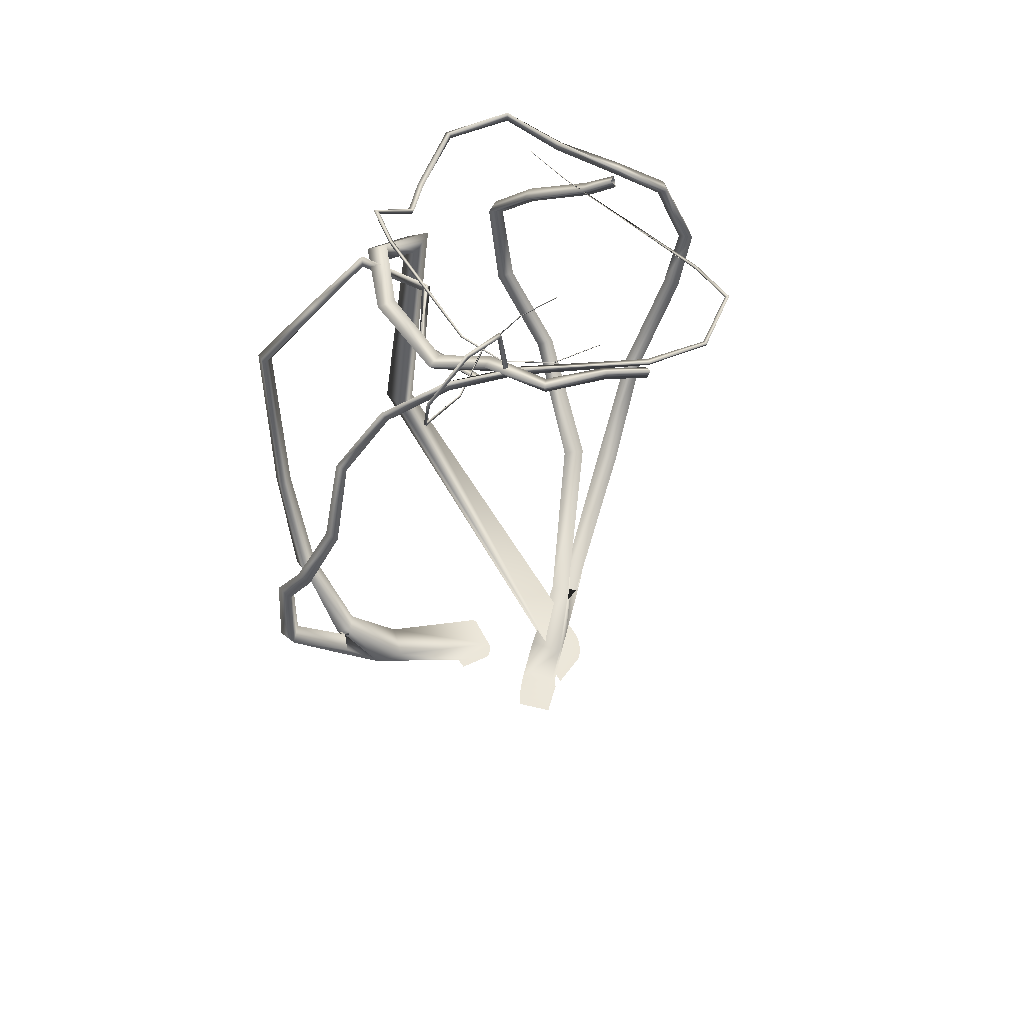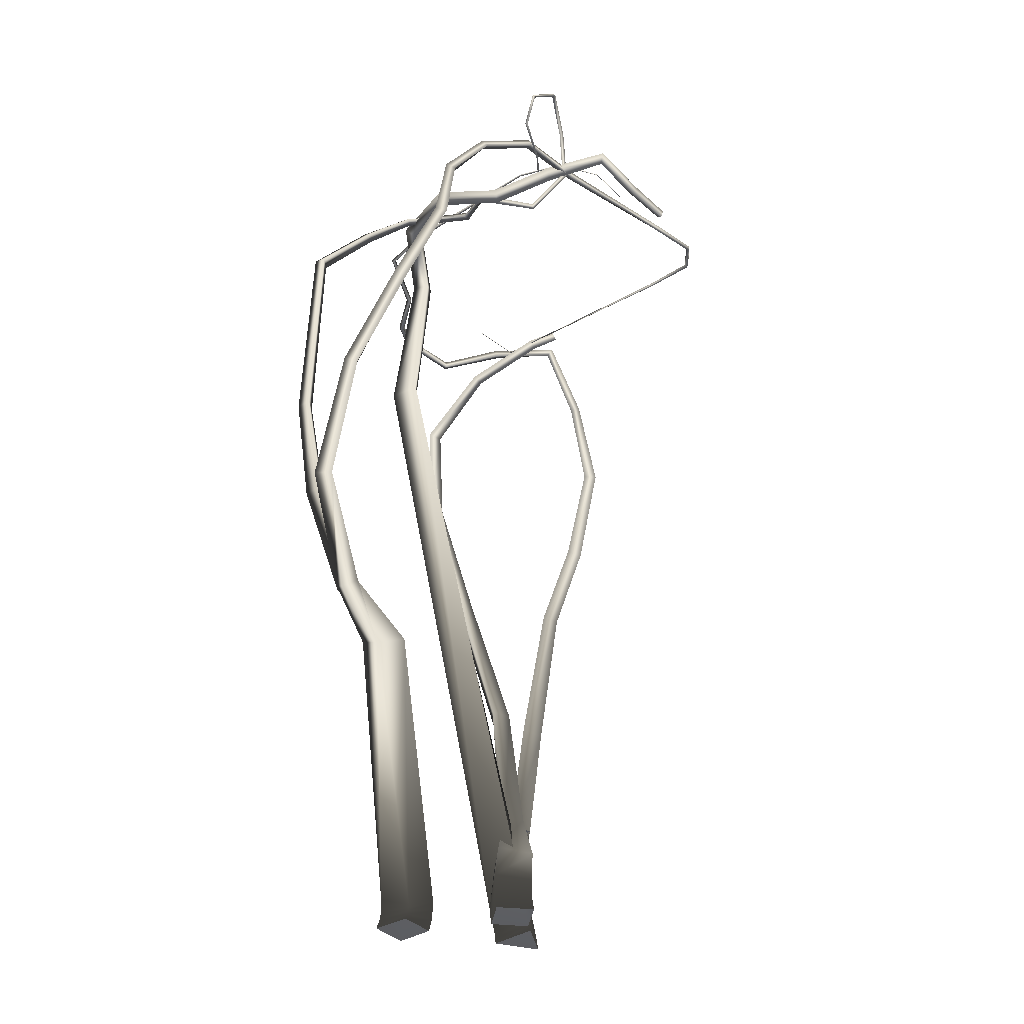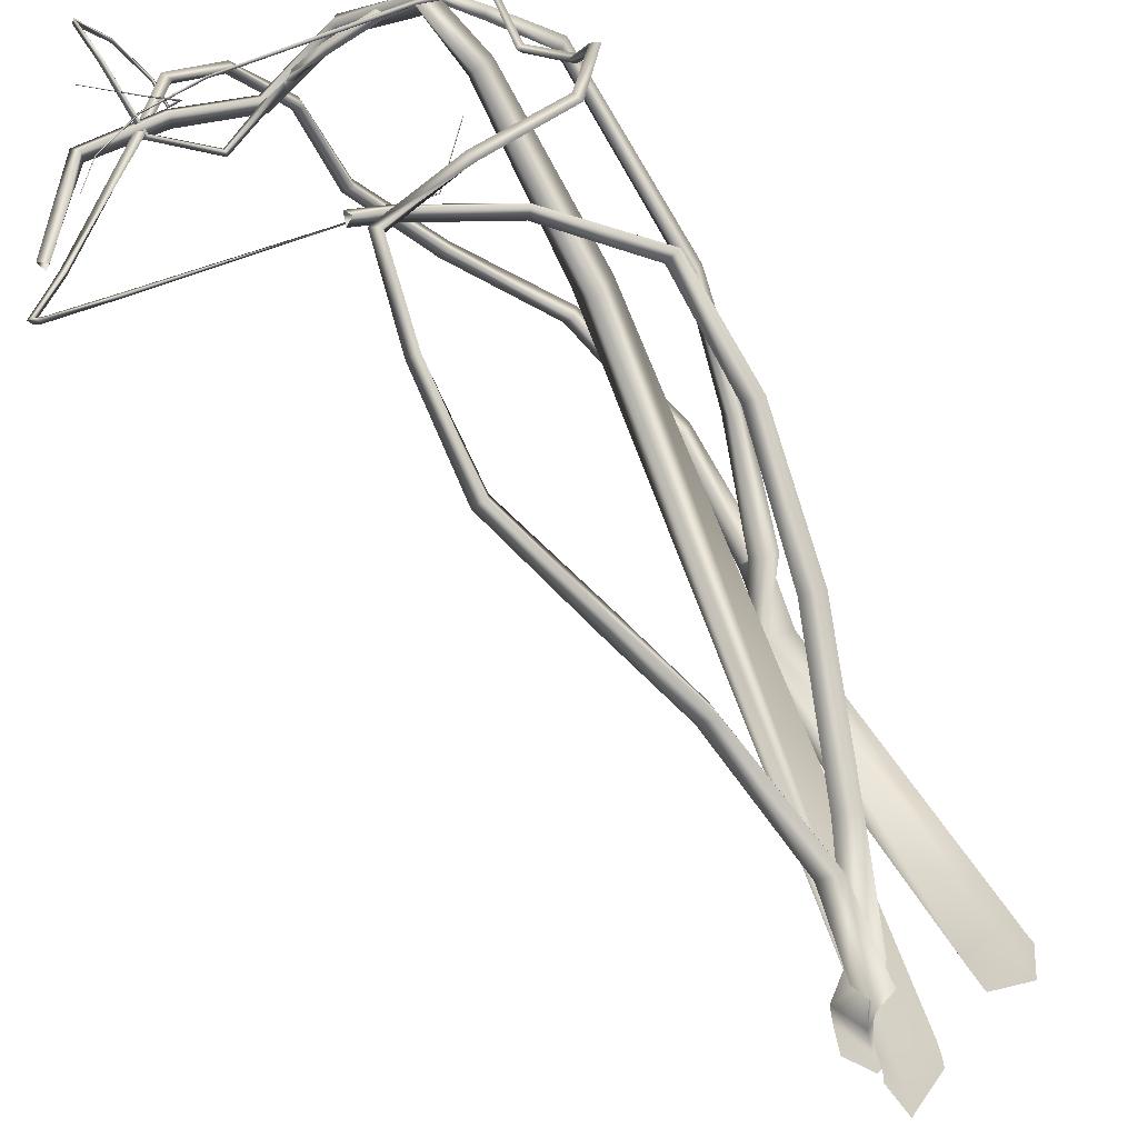
<metadata>
{"format":"obj","ext":"obj","renderer":"f3d","projection":"perspective","resolution":1024,"background":"white","views":[{"elev":48.2,"azim":56.6,"up":"+Y"},{"elev":-36.8,"azim":33.6,"up":"+Y"},{"elev":-53.6,"azim":-155.6,"up":"+Z"}]}
</metadata>
<code>
g spmSilverRootsColumnToCeiling_LOD2
v 0.5041 0.07595 -0.3353
v 0.5343 0 -0.2992
v 0.3354 0.1108 -0.7154
v 0.3689 0 -0.6849
v 0.0905 0.07382 -0.3806
v 0.1135 0 -0.3536
v 0.5041 0.07595 -0.3353
v 0.5343 0 -0.2992
v 0.4893 0.1398 -0.3396
v 0.3185 0.2078 -0.7102
v 0.07909 0.1373 -0.3806
v 0.4893 0.1398 -0.3396
v 0.4794 0.1997 -0.3335
v 0.307 0.3004 -0.693
v 0.07129 0.1973 -0.3717
v 0.4794 0.1997 -0.3335
v 0.4743 0.2559 -0.3175
v 0.3006 0.3886 -0.6646
v 0.06702 0.2542 -0.3543
v 0.4743 0.2559 -0.3175
v 0.3363 5.358 1.485
v 0.196 5.339 1.298
v 0.06851 5.346 1.5
v 0.3363 5.358 1.485
v 0.2134 7.074 1.18
v 0.134 7.158 1.014
v 0.03144 7.116 1.182
v 0.2134 7.074 1.18
v 0.4019 7.317 1.642
v 0.4073 7.482 1.589
v 0.2987 7.418 1.72
v 0.4019 7.317 1.642
v 0.9355 7.272 1.916
v 0.9761 7.402 1.855
v 0.9477 7.378 2.006
v 0.9355 7.272 1.916
v 1.558 7.045 1.817
v 1.541 7.169 1.769
v 1.582 7.138 1.902
v 1.558 7.045 1.817
v 2.054 7.297 1.575
v 2.005 7.409 1.549
v 2.059 7.39 1.66
v 2.054 7.297 1.575
v 2.573 7.389 1.401
v 2.534 7.487 1.37
v 2.616 7.488 1.44
v 2.573 7.389 1.401
v 2.667 7.328 0.8864
v 2.605 7.395 0.861
v 2.691 7.425 0.8733
v 2.667 7.328 0.8864
v 2.775 7.244 0.5247
v 2.716 7.296 0.4942
v 2.791 7.329 0.5076
v 2.775 7.244 0.5247
v -0.573 0.1598 0.1432
v -0.5872 0 0.1741
v -0.6064 0.09988 0.4823
v -0.6117 0 0.5184
v -0.2702 0.05674 0.5081
v -0.2704 0 0.5378
v -0.2357 0.1188 0.1796
v -0.2422 0 0.2091
v -0.573 0.1598 0.1432
v -0.5872 0 0.1741
v -0.5492 0.2733 0.1636
v -0.5951 0.1663 0.4839
v -0.266 0.09226 0.5028
v -0.221 0.2011 0.1904
v -0.5492 0.2733 0.1636
v -0.5222 0.3719 0.2008
v -0.5819 0.2217 0.4979
v -0.2605 0.1209 0.5055
v -0.2037 0.2715 0.2143
v -0.5222 0.3719 0.2008
v -0.4923 0.456 0.254
v -0.5671 0.2667 0.5237
v -0.2539 0.1431 0.5158
v -0.184 0.3304 0.251
v -0.4923 0.456 0.254
v 0.3386 2.196 1.753
v 0.1873 2.054 1.935
v 0.4191 1.925 2.019
v 0.554 2.034 1.796
v 0.3386 2.196 1.753
v 0.1965 2.543 2.154
v 0.3386 2.196 1.753
v 0.1118 2.477 2.251
v 0.2695 2.444 2.31
v 0.2237 2.458 2.353
v 0.4191 1.925 2.019
v 0.3192 2.531 2.246
v 0.554 2.034 1.796
v 0.1965 2.543 2.154
v 0.3386 2.196 1.753
v 0.02193 3.488 2.43
v -0.06202 3.449 2.583
v 0.1026 3.478 2.58
v 0.02193 3.488 2.43
v -0.1478 4.573 2.504
v -0.2215 4.561 2.618
v -0.0846 4.565 2.629
v -0.1478 4.573 2.504
v -0.02355 6.324 2.6
v -0.08193 6.367 2.699
v 0.02812 6.346 2.702
v -0.02355 6.324 2.6
v 0.2167 6.891 2.201
v 0.1858 6.959 2.27
v 0.2689 6.927 2.272
v 0.2167 6.891 2.201
v 0.3952 7.372 1.791
v 0.3815 7.444 1.825
v 0.4461 7.391 1.858
v 0.3952 7.372 1.791
v 0.9723 7.38 1.506
v 0.9851 7.441 1.55
v 0.9689 7.374 1.586
v 0.9723 7.38 1.506
v 1.377 7.193 1.812
v 1.38 7.206 1.876
v 1.355 7.147 1.857
v 1.377 7.193 1.812
v 1.825 7.044 1.546
v 1.848 7.041 1.603
v 1.845 6.995 1.572
v 1.825 7.044 1.546
v 2.168 7.353 1.493
v 2.186 7.342 1.543
v 2.213 7.331 1.505
v 2.168 7.353 1.493
v 2.206 7.859 1.603
v 2.216 7.832 1.632
v 2.245 7.844 1.606
v 2.206 7.859 1.603
v 2.389 7.987 2.033
v 2.378 7.953 2.026
v 2.413 7.963 2.021
v 2.389 7.987 2.033
v 2.375 7.633 2.395
v 2.364 7.623 2.37
v 2.393 7.621 2.376
v 2.375 7.633 2.395
v 2.268 7.296 2.371
v 2.272 7.313 2.355
v 2.289 7.296 2.359
v 2.268 7.296 2.371
v 2.123 7.267 1.944
v 2.131 7.284 1.943
v 2.14 7.27 1.936
v 2.123 7.267 1.944
v 1.912 7.432 1.585
v 1.921 7.441 1.589
v 1.925 7.431 1.582
v 1.912 7.432 1.585
v 1.982 7.692 1.255
v 1.988 7.694 1.261
v 1.99 7.688 1.255
v 1.982 7.692 1.255
v 2.234 7.993 1.069
v 2.238 7.992 1.073
v 2.238 7.99 1.068
v 2.234 7.993 1.069
v 0.3116 2.473 2.312
v 0.3386 2.196 1.753
v 0.2252 2.395 2.4
v 0.1873 2.054 1.935
v 0.3408 2.316 2.464
v 0.4191 1.925 2.019
v 0.4382 2.402 2.367
v 0.2695 2.444 2.31
v 0.3116 2.473 2.312
v 0.3386 2.196 1.753
v 0.4924 3.216 2.907
v 0.4394 3.166 3.072
v 0.599 3.143 3.02
v 0.4924 3.216 2.907
v 0.8151 4.286 3.043
v 0.7873 4.288 3.178
v 0.9106 4.234 3.136
v 0.8151 4.286 3.043
v 1.356 5.079 3.088
v 1.362 5.085 3.212
v 1.461 5.025 3.157
v 1.356 5.079 3.088
v 1.668 5.828 2.941
v 1.687 5.848 3.055
v 1.774 5.817 2.992
v 1.668 5.828 2.941
v 1.648 6.553 2.789
v 1.677 6.59 2.892
v 1.742 6.56 2.832
v 1.648 6.553 2.789
v 1.814 7.109 2.464
v 1.845 7.155 2.526
v 1.895 7.097 2.49
v 1.814 7.109 2.464
v 2.045 7.398 2.009
v 2.095 7.454 2.041
v 2.121 7.377 2.032
v 2.045 7.398 2.009
v 2.189 7.373 1.425
v 2.247 7.407 1.441
v 2.245 7.338 1.453
v 2.189 7.373 1.425
v 2.611 7.262 0.4061
v 2.664 7.263 0.4184
v 2.641 7.22 0.4097
v 2.611 7.262 0.4061
v 2.731 7.301 -0.08366
v 2.772 7.303 -0.08807
v 2.752 7.266 -0.09456
v 2.731 7.301 -0.08366
v 2.526 7.462 -0.4485
v 2.545 7.47 -0.4793
v 2.535 7.435 -0.4729
v 2.526 7.462 -0.4485
v 2.054 7.436 -0.4809
v 2.053 7.433 -0.5111
v 2.058 7.409 -0.4931
v 2.054 7.436 -0.4809
v 0.2635 7.234 -0.3832
v 0.2593 7.227 -0.3854
v 0.2627 7.227 -0.3774
v 0.2635 7.234 -0.3832
v 0.00862 7.491 -0.16
v 0.005149 7.487 -0.1593
v 0.009131 7.487 -0.1557
v 0.00862 7.491 -0.16
v 0.5333 0.104 0.2737
v 0.5503 0 0.2788
v 0.7858 0.09477 0.04928
v 0.8054 0 0.05368
v 0.5548 0.05536 -0.2092
v 0.567 0 -0.2114
v 0.3043 0.06448 0.0149
v 0.3144 0 0.01346
v 0.5333 0.104 0.2737
v 0.5503 0 0.2788
v 0.5137 0.1991 0.25
v 0.766 0.1818 0.02767
v 0.543 0.1055 -0.2191
v 0.2928 0.1227 0.002651
v 0.5137 0.1991 0.25
v 0.4931 0.2914 0.2204
v 0.746 0.2664 0.0004285
v 0.5313 0.154 -0.233
v 0.2808 0.179 -0.01409
v 0.4931 0.2914 0.2204
v 0.4717 0.381 0.1851
v 0.7258 0.3485 -0.03218
v 0.5198 0.201 -0.2507
v 0.2684 0.2334 -0.03511
v 0.4717 0.381 0.1851
v 0.3733 0.7681 -0.008309
v 0.619 0.7179 -0.2155
v 0.411 0.6287 -0.4468
v 0.1673 0.6792 -0.2425
v 0.3733 0.7681 -0.008309
v 0.1799 1.255 -0.5286
v 0.3733 0.7681 -0.008309
v 0.3121 1.226 -0.6444
v 0.1827 1.259 -0.4238
v 0.2031 1.135 -0.7657
v 0.411 0.6287 -0.4468
v 0.0613 1.167 -0.6393
v 0.1673 0.6792 -0.2425
v 0.1799 1.255 -0.5286
v 0.3733 0.7681 -0.008309
v -0.1197 2.772 -1.198
v -0.005119 2.734 -1.357
v -0.1939 2.72 -1.372
v -0.1197 2.772 -1.198
v 0.02402 4.235 -1.389
v 0.1231 4.202 -1.501
v -0.03821 4.212 -1.544
v 0.02402 4.235 -1.389
v 0.1492 5.272 -1.723
v 0.2528 5.238 -1.823
v 0.12 5.264 -1.866
v 0.1492 5.272 -1.723
v 0.4636 6.137 -1.606
v 0.5594 6.143 -1.693
v 0.4473 6.176 -1.721
v 0.4636 6.137 -1.606
v 0.5127 6.854 -1.264
v 0.5845 6.895 -1.323
v 0.4814 6.922 -1.352
v 0.5127 6.854 -1.264
v 0.5308 7.313 -0.7404
v 0.5848 7.39 -0.7528
v 0.4952 7.384 -0.8077
v 0.5308 7.313 -0.7404
v -0.00146 7.36 -0.4603
v -0.001012 7.446 -0.4691
v -0.02722 7.395 -0.5333
v -0.00146 7.36 -0.4603
v -0.5949 7.376 -0.3117
v -0.6083 7.455 -0.3219
v -0.6492 7.402 -0.3623
v -0.5949 7.376 -0.3117
v -0.7028 7.34 0.245
v -0.6865 7.405 0.2595
v -0.7497 7.383 0.2625
v -0.7028 7.34 0.245
v -0.4781 7.112 0.7031
v -0.4529 7.16 0.6967
v -0.4991 7.159 0.7306
v -0.4781 7.112 0.7031
v -0.1605 7.164 1.003
v -0.1514 7.204 0.9819
v -0.1972 7.203 1.008
v -0.1605 7.164 1.003
v -0.08172 7.396 1.411
v -0.07652 7.431 1.388
v -0.1073 7.431 1.419
v -0.08172 7.396 1.411
v 0.3653 7.437 1.535
v 0.3691 7.456 1.504
v 0.3636 7.473 1.535
v 0.3653 7.437 1.535
v 1.736 7.474 1.674
v 1.733 7.466 1.658
v 1.733 7.484 1.659
v 1.736 7.474 1.674
v 2.168 7.482 1.555
v 2.163 7.472 1.548
v 2.161 7.484 1.545
v 2.168 7.482 1.555
v 2.414 7.488 1.213
v 2.412 7.479 1.212
v 2.406 7.486 1.21
v 2.414 7.488 1.213
v 2.452 7.491 0.7849
v 2.451 7.485 0.7848
v 2.447 7.489 0.7844
v 2.452 7.491 0.7849
v 0.1813 1.303 -0.406
v 0.3733 0.7681 -0.008309
v 0.3059 1.298 -0.5352
v 0.619 0.7179 -0.2155
v 0.1905 1.219 -0.6604
v 0.411 0.6287 -0.4468
v 0.0573 1.226 -0.5203
v 0.1827 1.259 -0.4238
v 0.1813 1.303 -0.406
v 0.3733 0.7681 -0.008309
v -0.2717 2.867 -0.8451
v -0.1874 2.873 -1.029
v -0.373 2.824 -1.011
v -0.2717 2.867 -0.8451
v -0.6308 4.281 -0.717
v -0.5717 4.324 -0.856
v -0.7396 4.291 -0.8508
v -0.6308 4.281 -0.717
v -0.7551 5.339 -0.3068
v -0.6885 5.378 -0.438
v -0.8341 5.372 -0.4306
v -0.7551 5.339 -0.3068
v -0.6897 6.3 -0.16
v -0.628 6.286 -0.2795
v -0.7422 6.336 -0.27
v -0.6897 6.3 -0.16
v -0.08296 6.87 -0.1602
v -0.05777 6.819 -0.2494
v -0.1306 6.908 -0.2652
v -0.08296 6.87 -0.1602
v 0.5255 7.275 -0.3809
v 0.5399 7.205 -0.453
v 0.471 7.29 -0.4752
v 0.5255 7.275 -0.3809
v 0.7172 7.435 -0.5537
v 0.7341 7.358 -0.6056
v 0.6603 7.424 -0.632
v 0.7172 7.435 -0.5537
g spmSilverRootsColumnToCeiling_LOD2_0
f 2 3 1
f 3 2 4
f 4 5 3
f 5 4 6
f 6 7 5
f 7 6 8
f 1 10 9
f 10 1 3
f 3 11 10
f 11 3 5
f 5 12 11
f 12 5 7
f 9 14 13
f 14 9 10
f 10 15 14
f 15 10 11
f 11 16 15
f 16 11 12
f 13 18 17
f 18 13 14
f 14 19 18
f 19 14 15
f 15 20 19
f 20 15 16
f 17 22 21
f 22 17 18
f 18 23 22
f 23 18 19
f 19 24 23
f 24 19 20
f 21 26 25
f 26 21 22
f 22 27 26
f 27 22 23
f 23 28 27
f 28 23 24
f 25 30 29
f 30 25 26
f 26 31 30
f 31 26 27
f 27 32 31
f 32 27 28
f 29 34 33
f 34 29 30
f 30 35 34
f 35 30 31
f 31 36 35
f 36 31 32
f 33 38 37
f 38 33 34
f 34 39 38
f 39 34 35
f 35 40 39
f 40 35 36
f 37 42 41
f 42 37 38
f 38 43 42
f 43 38 39
f 39 44 43
f 44 39 40
f 41 46 45
f 46 41 42
f 42 47 46
f 47 42 43
f 43 48 47
f 48 43 44
f 45 50 49
f 50 45 46
f 46 51 50
f 51 46 47
f 47 52 51
f 52 47 48
f 49 54 53
f 54 49 50
f 50 55 54
f 55 50 51
f 51 56 55
f 56 51 52
f 58 59 57
f 59 58 60
f 60 61 59
f 61 60 62
f 62 63 61
f 63 62 64
f 64 65 63
f 65 64 66
f 57 68 67
f 68 57 59
f 59 69 68
f 69 59 61
f 61 70 69
f 70 61 63
f 63 71 70
f 71 63 65
f 67 73 72
f 73 67 68
f 68 74 73
f 74 68 69
f 69 75 74
f 75 69 70
f 70 76 75
f 76 70 71
f 72 78 77
f 78 72 73
f 73 79 78
f 79 73 74
f 74 80 79
f 80 74 75
f 75 81 80
f 81 75 76
f 77 83 82
f 83 77 78
f 78 84 83
f 84 78 79
f 79 85 84
f 85 79 80
f 80 86 85
f 86 80 81
f 88 89 87
f 89 88 90
f 90 91 89
f 91 90 92
f 92 93 91
f 93 92 94
f 94 95 93
f 95 94 96
f 87 98 97
f 98 87 89
f 89 99 98
f 99 89 91
f 99 91 93
f 93 100 99
f 100 93 95
f 97 102 101
f 102 97 98
f 98 103 102
f 103 98 99
f 99 104 103
f 104 99 100
f 101 106 105
f 106 101 102
f 102 107 106
f 107 102 103
f 103 108 107
f 108 103 104
f 105 110 109
f 110 105 106
f 106 111 110
f 111 106 107
f 107 112 111
f 112 107 108
f 109 114 113
f 114 109 110
f 110 115 114
f 115 110 111
f 111 116 115
f 116 111 112
f 113 118 117
f 118 113 114
f 114 119 118
f 119 114 115
f 115 120 119
f 120 115 116
f 117 122 121
f 122 117 118
f 118 123 122
f 123 118 119
f 119 124 123
f 124 119 120
f 121 126 125
f 126 121 122
f 122 127 126
f 127 122 123
f 123 128 127
f 128 123 124
f 125 130 129
f 130 125 126
f 126 131 130
f 131 126 127
f 127 132 131
f 132 127 128
f 129 134 133
f 134 129 130
f 130 135 134
f 135 130 131
f 131 136 135
f 136 131 132
f 133 138 137
f 138 133 134
f 134 139 138
f 139 134 135
f 135 140 139
f 140 135 136
f 137 142 141
f 142 137 138
f 138 143 142
f 143 138 139
f 139 144 143
f 144 139 140
f 141 146 145
f 146 141 142
f 142 147 146
f 147 142 143
f 143 148 147
f 148 143 144
f 145 150 149
f 150 145 146
f 146 151 150
f 151 146 147
f 147 152 151
f 152 147 148
f 149 154 153
f 154 149 150
f 150 155 154
f 155 150 151
f 151 156 155
f 156 151 152
f 153 158 157
f 158 153 154
f 154 159 158
f 159 154 155
f 155 160 159
f 160 155 156
f 157 162 161
f 162 157 158
f 158 163 162
f 163 158 159
f 159 164 163
f 164 159 160
f 166 167 165
f 167 166 168
f 168 169 167
f 169 168 170
f 170 171 169
f 171 170 172
f 172 173 171
f 173 172 174
f 165 176 175
f 176 165 167
f 167 177 176
f 177 167 169
f 177 169 171
f 171 178 177
f 178 171 173
f 175 180 179
f 180 175 176
f 176 181 180
f 181 176 177
f 177 182 181
f 182 177 178
f 179 184 183
f 184 179 180
f 180 185 184
f 185 180 181
f 181 186 185
f 186 181 182
f 183 188 187
f 188 183 184
f 184 189 188
f 189 184 185
f 185 190 189
f 190 185 186
f 187 192 191
f 192 187 188
f 188 193 192
f 193 188 189
f 189 194 193
f 194 189 190
f 191 196 195
f 196 191 192
f 192 197 196
f 197 192 193
f 193 198 197
f 198 193 194
f 195 200 199
f 200 195 196
f 196 201 200
f 201 196 197
f 197 202 201
f 202 197 198
f 199 204 203
f 204 199 200
f 200 205 204
f 205 200 201
f 201 206 205
f 206 201 202
f 203 208 207
f 208 203 204
f 204 209 208
f 209 204 205
f 205 210 209
f 210 205 206
f 207 212 211
f 212 207 208
f 208 213 212
f 213 208 209
f 209 214 213
f 214 209 210
f 211 216 215
f 216 211 212
f 212 217 216
f 217 212 213
f 213 218 217
f 218 213 214
f 215 220 219
f 220 215 216
f 216 221 220
f 221 216 217
f 217 222 221
f 222 217 218
f 219 224 223
f 224 219 220
f 220 225 224
f 225 220 221
f 221 226 225
f 226 221 222
f 223 228 227
f 228 223 224
f 224 229 228
f 229 224 225
f 225 230 229
f 230 225 226
f 232 233 231
f 233 232 234
f 234 235 233
f 235 234 236
f 236 237 235
f 237 236 238
f 238 239 237
f 239 238 240
f 231 242 241
f 242 231 233
f 233 243 242
f 243 233 235
f 235 244 243
f 244 235 237
f 237 245 244
f 245 237 239
f 241 247 246
f 247 241 242
f 242 248 247
f 248 242 243
f 243 249 248
f 249 243 244
f 244 250 249
f 250 244 245
f 246 252 251
f 252 246 247
f 247 253 252
f 253 247 248
f 248 254 253
f 254 248 249
f 249 255 254
f 255 249 250
f 251 257 256
f 257 251 252
f 252 258 257
f 258 252 253
f 253 259 258
f 259 253 254
f 254 260 259
f 260 254 255
f 262 263 261
f 263 262 264
f 264 265 263
f 265 264 266
f 266 267 265
f 267 266 268
f 268 269 267
f 269 268 270
f 261 272 271
f 272 261 263
f 263 273 272
f 273 263 265
f 273 265 267
f 267 274 273
f 274 267 269
f 271 276 275
f 276 271 272
f 272 277 276
f 277 272 273
f 273 278 277
f 278 273 274
f 275 280 279
f 280 275 276
f 276 281 280
f 281 276 277
f 277 282 281
f 282 277 278
f 279 284 283
f 284 279 280
f 280 285 284
f 285 280 281
f 281 286 285
f 286 281 282
f 283 288 287
f 288 283 284
f 284 289 288
f 289 284 285
f 285 290 289
f 290 285 286
f 287 292 291
f 292 287 288
f 288 293 292
f 293 288 289
f 289 294 293
f 294 289 290
f 291 296 295
f 296 291 292
f 292 297 296
f 297 292 293
f 293 298 297
f 298 293 294
f 295 300 299
f 300 295 296
f 296 301 300
f 301 296 297
f 297 302 301
f 302 297 298
f 299 304 303
f 304 299 300
f 300 305 304
f 305 300 301
f 301 306 305
f 306 301 302
f 303 308 307
f 308 303 304
f 304 309 308
f 309 304 305
f 305 310 309
f 310 305 306
f 307 312 311
f 312 307 308
f 308 313 312
f 313 308 309
f 309 314 313
f 314 309 310
f 311 316 315
f 316 311 312
f 312 317 316
f 317 312 313
f 313 318 317
f 318 313 314
f 315 320 319
f 320 315 316
f 316 321 320
f 321 316 317
f 317 322 321
f 322 317 318
f 319 324 323
f 324 319 320
f 320 325 324
f 325 320 321
f 321 326 325
f 326 321 322
f 323 328 327
f 328 323 324
f 324 329 328
f 329 324 325
f 325 330 329
f 330 325 326
f 327 332 331
f 332 327 328
f 328 333 332
f 333 328 329
f 329 334 333
f 334 329 330
f 331 336 335
f 336 331 332
f 332 337 336
f 337 332 333
f 333 338 337
f 338 333 334
f 340 341 339
f 341 340 342
f 342 343 341
f 343 342 344
f 344 345 343
f 345 344 346
f 346 347 345
f 347 346 348
f 339 350 349
f 350 339 341
f 341 351 350
f 351 341 343
f 351 343 345
f 345 352 351
f 352 345 347
f 349 354 353
f 354 349 350
f 350 355 354
f 355 350 351
f 351 356 355
f 356 351 352
f 353 358 357
f 358 353 354
f 354 359 358
f 359 354 355
f 355 360 359
f 360 355 356
f 357 362 361
f 362 357 358
f 358 363 362
f 363 358 359
f 359 364 363
f 364 359 360
f 361 366 365
f 366 361 362
f 362 367 366
f 367 362 363
f 363 368 367
f 368 363 364
f 365 370 369
f 370 365 366
f 366 371 370
f 371 366 367
f 367 372 371
f 372 367 368
f 369 374 373
f 374 369 370
f 370 375 374
f 375 370 371
f 371 376 375
f 376 371 372

</code>
